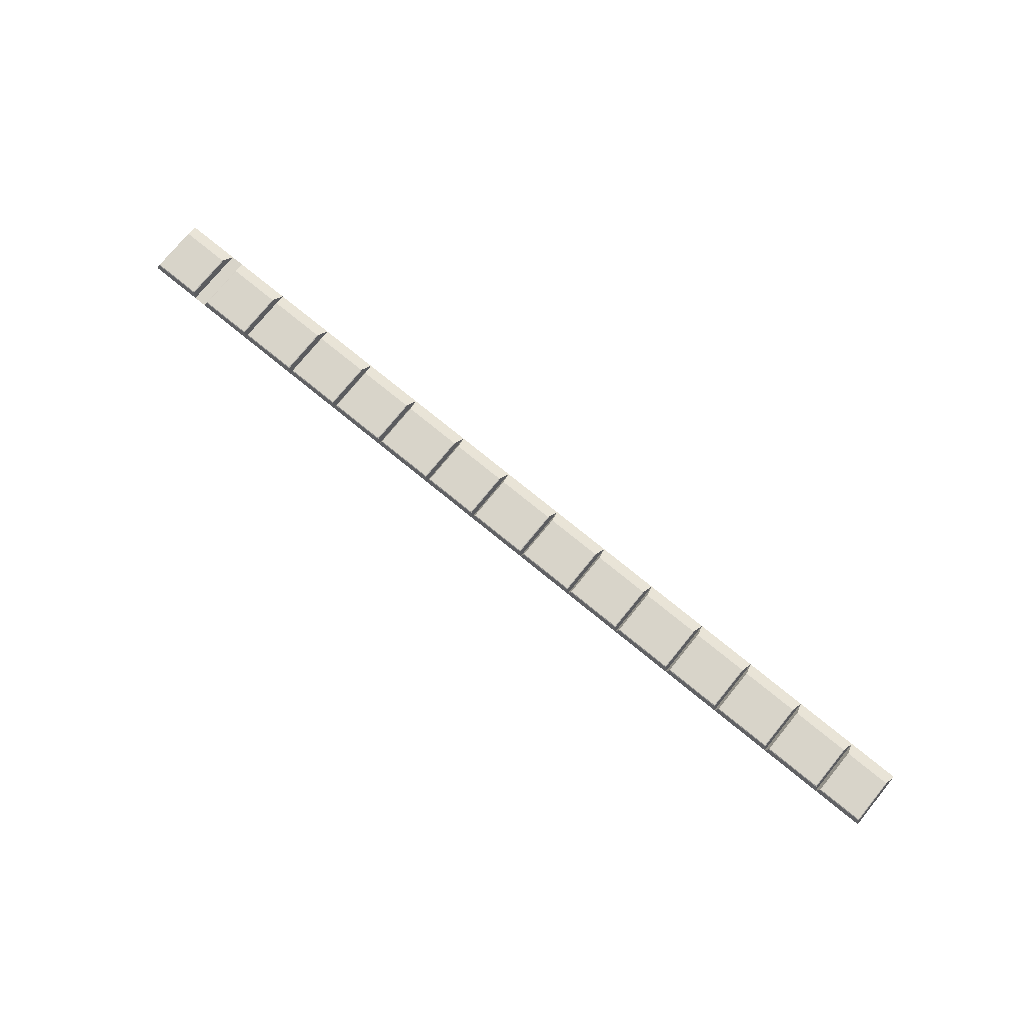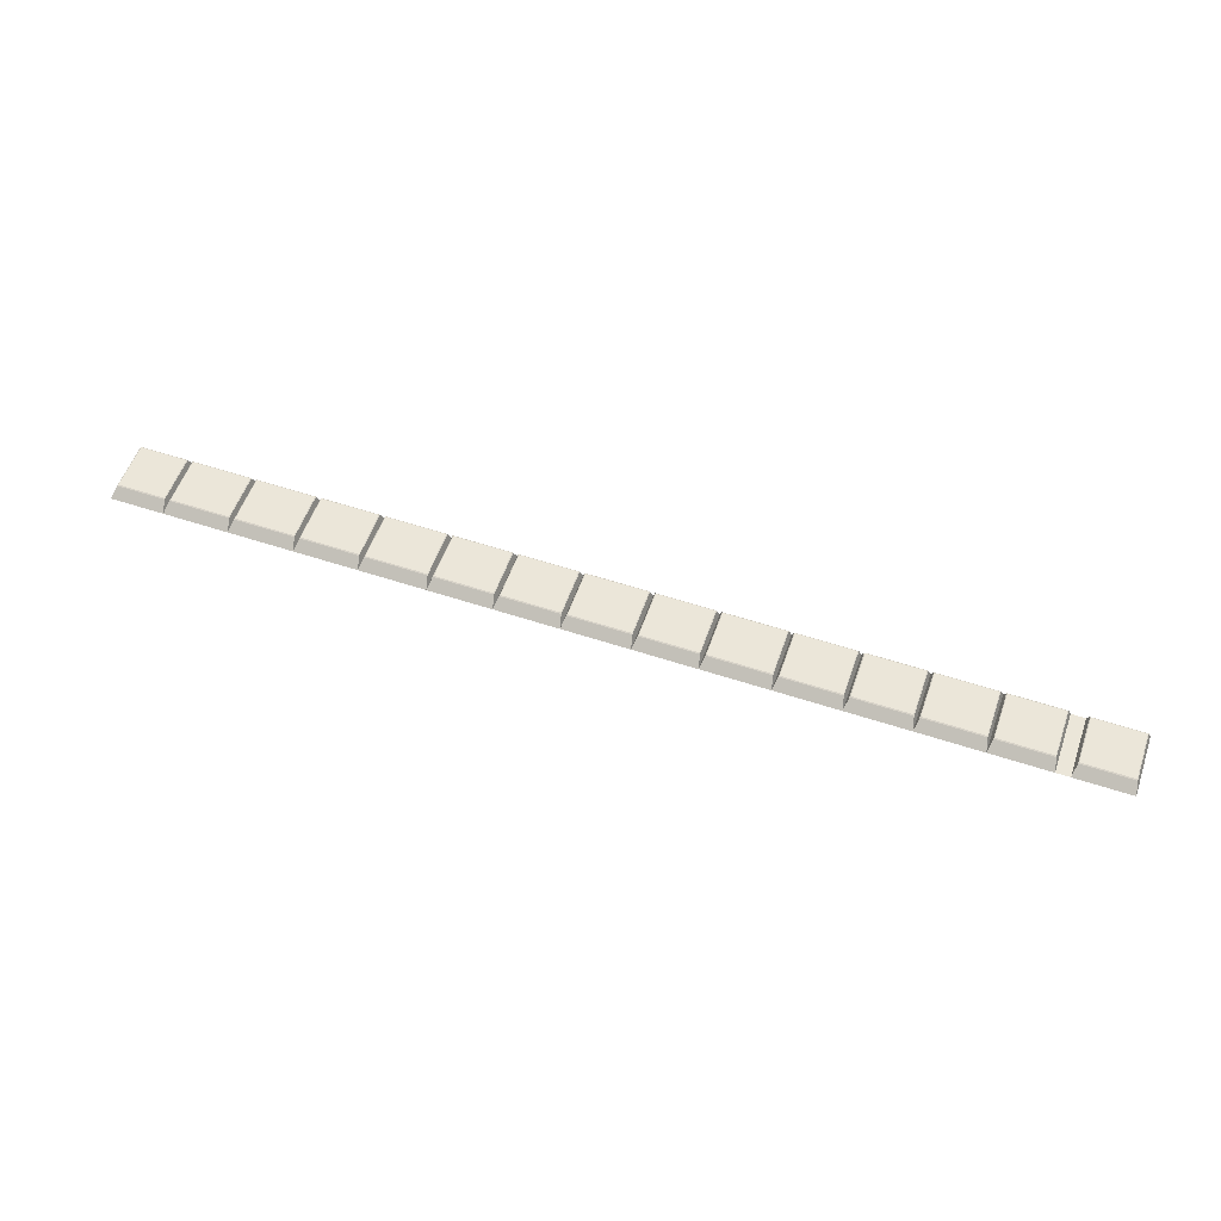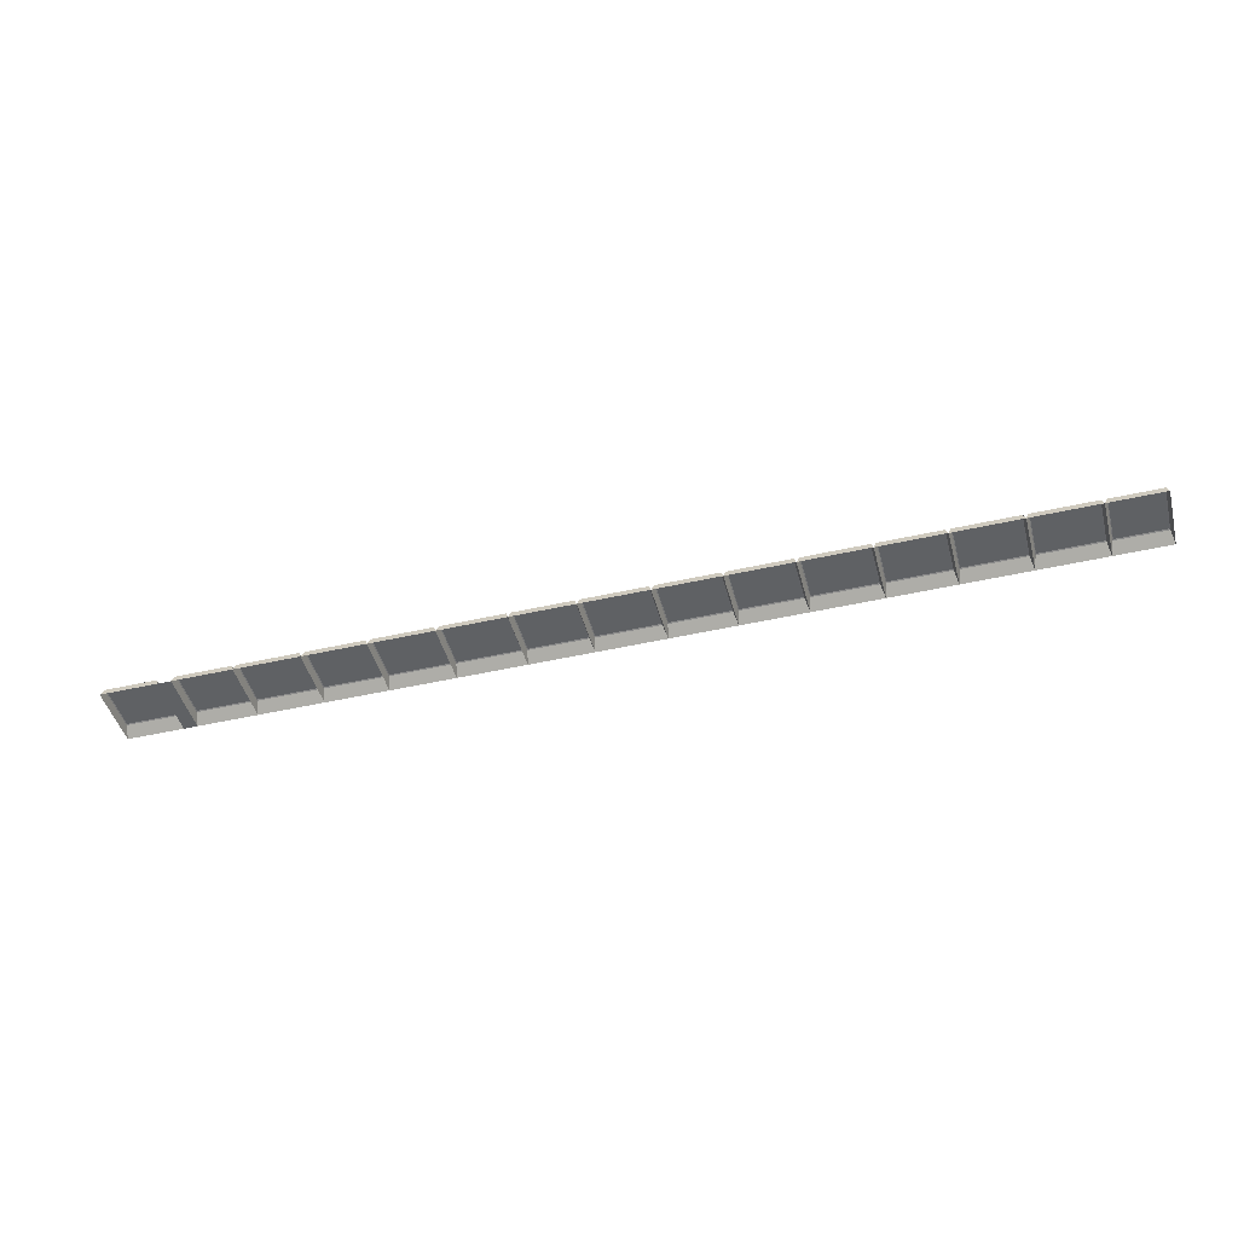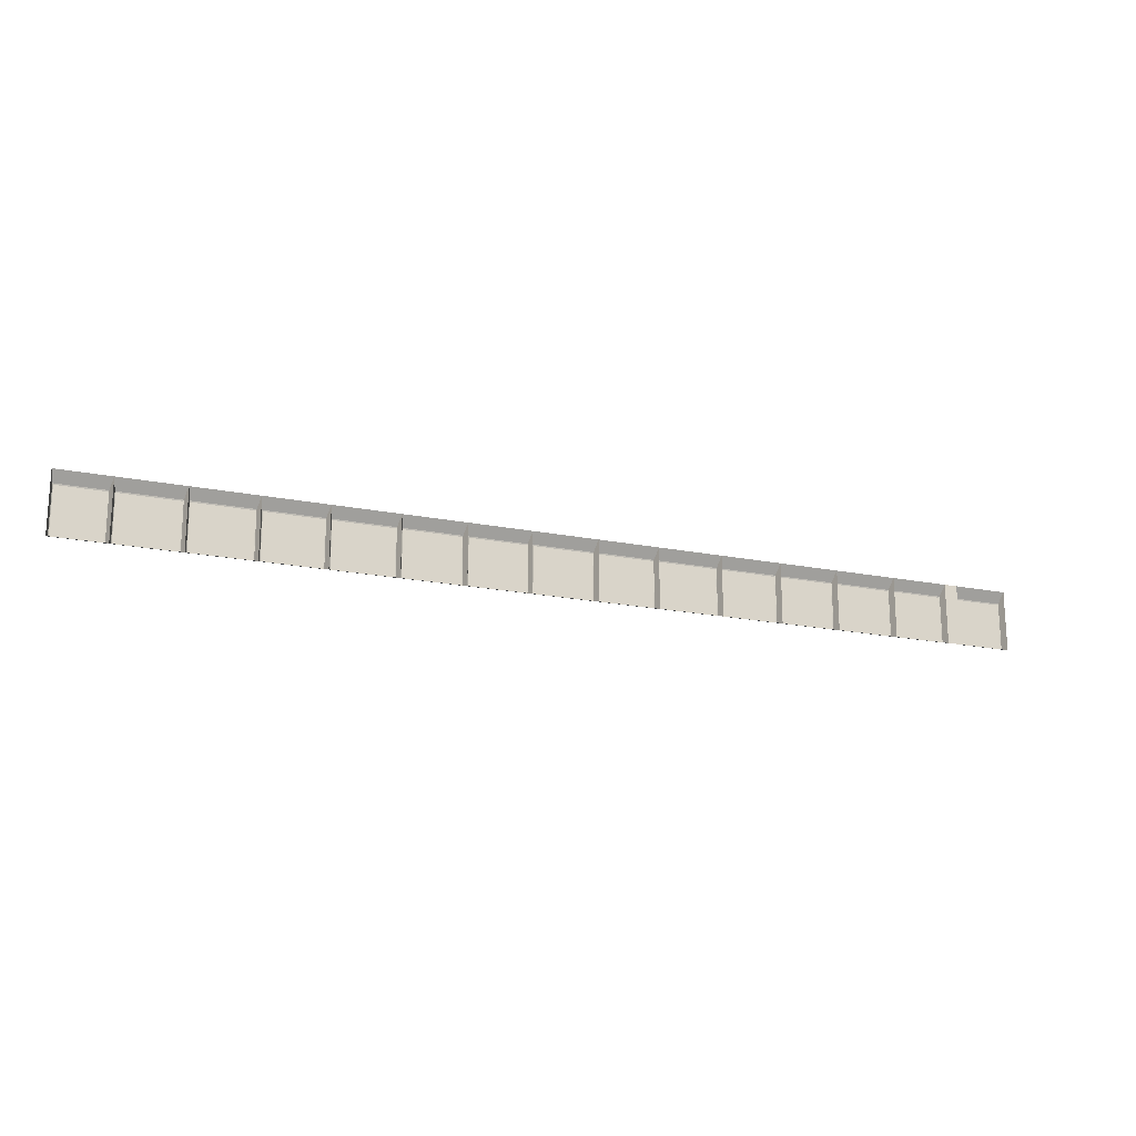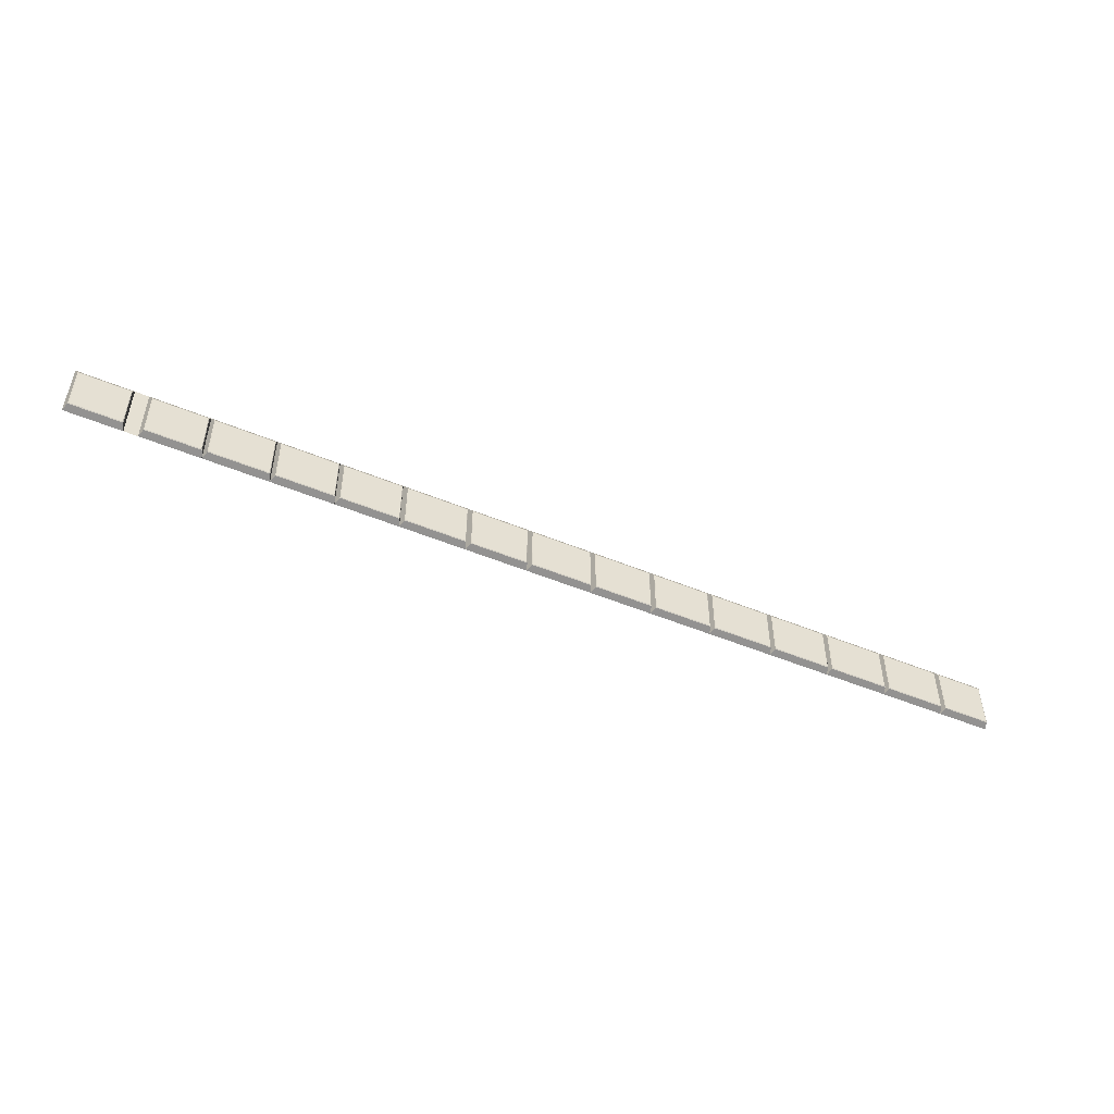
<metadata>
{"format":"obj","ext":"obj","renderer":"f3d","projection":"perspective","resolution":1024,"background":"white","views":[{"elev":75.7,"azim":-140.8,"up":"+Y"},{"elev":55.6,"azim":19.2,"up":"+Y"},{"elev":-45.5,"azim":-165.2,"up":"+Y"},{"elev":-18.7,"azim":-21.2,"up":"+Z"},{"elev":-50.4,"azim":155.6,"up":"+Z"}]}
</metadata>
<code>
o mesh17/mesh17-geometry#mesh17-geometry
v -0.4258 -0.1376 0.03652
v -0.4724 -0.1376 0.08311
v -0.4258 -0.1376 0.08311
v -0.4724 -0.1376 0.03652
v -0.4251 -0.138 0.08431
v -0.425 -0.1382 0.03576
v -0.4732 -0.1382 0.03576
v -0.4731 -0.138 0.08431
v -0.4226 -0.1453 0.09491
v -0.4756 -0.1453 0.09491
v -0.4226 -0.1453 0.03354
v -0.4756 -0.1453 0.03354
v -0.4201 -0.138 0.08431
v -0.3604 -0.138 0.08431
v -0.4202 -0.1382 0.03576
v -0.4194 -0.1376 0.08311
v -0.3579 -0.1453 0.09491
v -0.4194 -0.1376 0.03652
v -0.3579 -0.1453 0.03354
v -0.3611 -0.1376 0.08311
v -0.3603 -0.1382 0.03576
v -0.3611 -0.1376 0.03652
v -0.3554 -0.138 0.08431
v -0.2957 -0.138 0.08431
v -0.3555 -0.1382 0.03576
v -0.3547 -0.1376 0.08311
v -0.2932 -0.1453 0.09491
v -0.3547 -0.1376 0.03652
v -0.2932 -0.1453 0.03354
v -0.2964 -0.1376 0.08311
v -0.2956 -0.1382 0.03576
v -0.2964 -0.1376 0.03652
v -0.2907 -0.138 0.08431
v -0.2323 -0.138 0.08431
v -0.2908 -0.1382 0.03576
v -0.29 -0.1376 0.08311
v -0.2299 -0.1453 0.09491
v -0.29 -0.1376 0.03652
v -0.2299 -0.1453 0.03354
v -0.2331 -0.1376 0.08311
v -0.2323 -0.1382 0.03576
v -0.2331 -0.1376 0.03652
v -0.2274 -0.138 0.08431
v -0.1662 -0.138 0.08431
v -0.2275 -0.1382 0.03576
v -0.2267 -0.1376 0.08311
v -0.1638 -0.1453 0.09491
v -0.2267 -0.1376 0.03652
v -0.1638 -0.1453 0.03354
v -0.167 -0.1376 0.08311
v -0.1662 -0.1382 0.03576
v -0.167 -0.1376 0.03652
v -0.1613 -0.138 0.08431
v -0.1029 -0.138 0.08431
v -0.1614 -0.1382 0.03576
v -0.1606 -0.1376 0.08311
v -0.1005 -0.1453 0.09491
v -0.1606 -0.1376 0.03652
v -0.1005 -0.1453 0.03354
v -0.1037 -0.1376 0.08311
v -0.1029 -0.1382 0.03576
v -0.1037 -0.1376 0.03652
v -0.098 -0.138 0.08431
v -0.0396 -0.138 0.08431
v -0.09805 -0.1382 0.03576
v -0.09727 -0.1376 0.08311
v -0.03714 -0.1453 0.09491
v -0.09727 -0.1376 0.03652
v -0.03714 -0.1453 0.03354
v -0.04033 -0.1376 0.08311
v -0.03955 -0.1382 0.03576
v -0.04033 -0.1376 0.03652
v -0.03467 -0.138 0.08431
v 0.02648 -0.138 0.08431
v -0.03472 -0.1382 0.03576
v -0.03394 -0.1376 0.08311
v 0.02894 -0.1453 0.09491
v -0.03394 -0.1376 0.03652
v 0.02894 -0.1453 0.03354
v 0.02575 -0.1376 0.08311
v 0.02653 -0.1382 0.03576
v 0.02575 -0.1376 0.03652
v 0.03141 -0.138 0.08431
v 0.08843 -0.138 0.08431
v 0.03136 -0.1382 0.03576
v 0.03213 -0.1376 0.08311
v 0.09089 -0.1453 0.09491
v 0.03213 -0.1376 0.03652
v 0.09089 -0.1453 0.03354
v 0.0877 -0.1376 0.08311
v 0.08848 -0.1382 0.03576
v 0.0877 -0.1376 0.03652
v 0.09335 -0.138 0.08431
v 0.1545 -0.138 0.08431
v 0.09331 -0.1382 0.03576
v 0.09409 -0.1376 0.08311
v 0.157 -0.1453 0.09491
v 0.09409 -0.1376 0.03652
v 0.157 -0.1453 0.03354
v 0.1538 -0.1376 0.08311
v 0.1546 -0.1382 0.03576
v 0.1538 -0.1376 0.03652
v 0.1594 -0.138 0.08431
v 0.2178 -0.138 0.08431
v 0.1594 -0.1382 0.03576
v 0.1602 -0.1376 0.08311
v 0.2203 -0.1453 0.09491
v 0.1602 -0.1376 0.03652
v 0.2203 -0.1453 0.03354
v 0.2171 -0.1376 0.08311
v 0.2179 -0.1382 0.03576
v 0.2171 -0.1376 0.03652
v 0.2228 -0.138 0.08431
v 0.2798 -0.138 0.08431
v 0.2227 -0.1382 0.03576
v 0.2235 -0.1376 0.08311
v 0.2822 -0.1453 0.09491
v 0.2235 -0.1376 0.03652
v 0.2822 -0.1453 0.03354
v 0.2791 -0.1376 0.08311
v 0.2798 -0.1382 0.03576
v 0.2791 -0.1376 0.03652
v 0.2847 -0.138 0.08431
v 0.3439 -0.138 0.08431
v 0.2847 -0.1382 0.03576
v 0.2854 -0.1376 0.08311
v 0.3463 -0.1453 0.09491
v 0.2854 -0.1376 0.03652
v 0.3463 -0.1453 0.03354
v 0.3431 -0.1376 0.08311
v 0.3439 -0.1382 0.03576
v 0.3431 -0.1376 0.03652
v 0.3488 -0.138 0.08431
v 0.4028 -0.138 0.08431
v 0.3488 -0.1382 0.03576
v 0.3495 -0.1376 0.08311
v 0.4053 -0.1453 0.09491
v 0.3495 -0.1376 0.03652
v 0.4053 -0.1453 0.03354
v 0.4021 -0.1376 0.08311
v 0.4029 -0.1382 0.03576
v 0.4021 -0.1376 0.03652
v 0.4188 -0.1453 0.09491
v 0.4188 -0.1453 0.03354
v 0.4212 -0.138 0.08431
v 0.4717 -0.138 0.08431
v 0.4212 -0.1382 0.03576
v 0.422 -0.1376 0.08311
v 0.4742 -0.1453 0.09491
v 0.422 -0.1376 0.03652
v 0.4742 -0.1453 0.03354
v 0.471 -0.1376 0.08311
v 0.4718 -0.1382 0.03576
v 0.471 -0.1376 0.03652
f 1 2 3
f 1 4 2
f 22 16 20
f 22 18 16
f 32 26 30
f 32 28 26
f 42 36 40
f 42 38 36
f 52 46 50
f 52 48 46
f 62 56 60
f 62 58 56
f 72 66 70
f 72 68 66
f 82 76 80
f 82 78 76
f 92 86 90
f 92 88 86
f 102 96 100
f 102 98 96
f 112 106 110
f 112 108 106
f 122 116 120
f 122 118 116
f 130 128 126
f 132 128 130
f 140 138 136
f 142 138 140
f 152 150 148
f 154 150 152
f 3 2 1
f 2 4 1
f 2 3 5
f 3 1 6
f 4 7 1
f 2 8 4
f 5 3 6
f 8 2 5
f 1 7 6
f 8 7 4
f 9 5 6
f 10 8 5
f 7 11 6
f 7 8 12
f 10 5 9
f 9 6 11
f 8 10 12
f 12 11 7
f 13 9 11
f 9 13 14
f 15 13 11
f 13 16 14
f 9 14 17
f 13 15 18
f 11 19 15
f 16 20 14
f 16 13 18
f 17 14 21
f 18 15 22
f 15 19 21
f 14 20 21
f 20 16 22
f 16 18 22
f 17 21 19
f 22 15 21
f 20 22 21
f 23 17 19
f 17 23 24
f 25 23 19
f 23 26 24
f 17 24 27
f 23 25 28
f 19 29 25
f 26 30 24
f 26 23 28
f 27 24 31
f 28 25 32
f 25 29 31
f 24 30 31
f 30 26 32
f 26 28 32
f 27 31 29
f 32 25 31
f 30 32 31
f 33 27 29
f 27 33 34
f 35 33 29
f 33 36 34
f 27 34 37
f 33 35 38
f 29 39 35
f 36 40 34
f 36 33 38
f 37 34 41
f 38 35 42
f 35 39 41
f 34 40 41
f 40 36 42
f 36 38 42
f 37 41 39
f 42 35 41
f 40 42 41
f 43 37 39
f 37 43 44
f 45 43 39
f 43 46 44
f 37 44 47
f 43 45 48
f 39 49 45
f 46 50 44
f 46 43 48
f 47 44 51
f 48 45 52
f 45 49 51
f 44 50 51
f 50 46 52
f 46 48 52
f 47 51 49
f 52 45 51
f 50 52 51
f 53 47 49
f 47 53 54
f 55 53 49
f 53 56 54
f 47 54 57
f 53 55 58
f 49 59 55
f 56 60 54
f 56 53 58
f 57 54 61
f 58 55 62
f 55 59 61
f 54 60 61
f 60 56 62
f 56 58 62
f 57 61 59
f 62 55 61
f 60 62 61
f 63 57 59
f 57 63 64
f 65 63 59
f 63 66 64
f 57 64 67
f 63 65 68
f 59 69 65
f 66 70 64
f 66 63 68
f 67 64 71
f 68 65 72
f 65 69 71
f 64 70 71
f 70 66 72
f 66 68 72
f 67 71 69
f 72 65 71
f 70 72 71
f 73 67 69
f 67 73 74
f 75 73 69
f 73 76 74
f 67 74 77
f 73 75 78
f 69 79 75
f 76 80 74
f 76 73 78
f 77 74 81
f 78 75 82
f 75 79 81
f 74 80 81
f 80 76 82
f 76 78 82
f 77 81 79
f 82 75 81
f 80 82 81
f 83 77 79
f 77 83 84
f 85 83 79
f 83 86 84
f 77 84 87
f 83 85 88
f 79 89 85
f 86 90 84
f 86 83 88
f 87 84 91
f 88 85 92
f 85 89 91
f 84 90 91
f 90 86 92
f 86 88 92
f 87 91 89
f 92 85 91
f 90 92 91
f 93 87 89
f 87 93 94
f 95 93 89
f 93 96 94
f 87 94 97
f 93 95 98
f 89 99 95
f 96 100 94
f 96 93 98
f 97 94 101
f 98 95 102
f 95 99 101
f 94 100 101
f 100 96 102
f 96 98 102
f 97 101 99
f 102 95 101
f 100 102 101
f 103 97 99
f 97 103 104
f 105 103 99
f 103 106 104
f 97 104 107
f 103 105 108
f 99 109 105
f 106 110 104
f 106 103 108
f 107 104 111
f 108 105 112
f 105 109 111
f 104 110 111
f 110 106 112
f 106 108 112
f 107 111 109
f 112 105 111
f 110 112 111
f 113 107 109
f 107 113 114
f 115 113 109
f 113 116 114
f 107 114 117
f 113 115 118
f 109 119 115
f 116 120 114
f 116 113 118
f 117 114 121
f 118 115 122
f 115 119 121
f 114 120 121
f 120 116 122
f 116 118 122
f 117 121 119
f 122 115 121
f 120 122 121
f 123 117 119
f 117 123 124
f 125 123 119
f 123 126 124
f 117 124 127
f 123 125 128
f 119 129 125
f 126 130 124
f 126 123 128
f 127 124 131
f 128 125 132
f 125 129 131
f 124 130 131
f 126 128 130
f 127 131 129
f 132 125 131
f 130 128 132
f 130 132 131
f 133 127 129
f 127 133 134
f 135 133 129
f 133 136 134
f 127 134 137
f 133 135 138
f 129 139 135
f 136 140 134
f 136 133 138
f 137 134 141
f 138 135 142
f 135 139 141
f 134 140 141
f 136 138 140
f 137 141 139
f 142 135 141
f 140 138 142
f 140 142 141
f 137 139 143
f 143 139 144
f 145 143 144
f 143 145 146
f 147 145 144
f 145 148 146
f 143 146 149
f 145 147 150
f 144 151 147
f 148 152 146
f 148 145 150
f 149 146 153
f 150 147 154
f 147 151 153
f 146 152 153
f 148 150 152
f 149 153 151
f 154 147 153
f 152 150 154
f 152 154 153
f 5 3 2
f 6 1 3
f 1 7 4
f 4 8 2
f 6 3 5
f 5 2 8
f 6 7 1
f 4 7 8
f 6 5 9
f 5 8 10
f 6 11 7
f 12 8 7
f 9 5 10
f 11 6 9
f 12 10 8
f 7 11 12
f 11 9 13
f 14 13 9
f 11 13 15
f 14 16 13
f 17 14 9
f 18 15 13
f 15 19 11
f 14 20 16
f 18 13 16
f 21 14 17
f 22 15 18
f 21 19 15
f 21 20 14
f 19 21 17
f 21 15 22
f 21 22 20
f 19 17 23
f 24 23 17
f 19 23 25
f 24 26 23
f 27 24 17
f 28 25 23
f 25 29 19
f 24 30 26
f 28 23 26
f 31 24 27
f 32 25 28
f 31 29 25
f 31 30 24
f 29 31 27
f 31 25 32
f 31 32 30
f 29 27 33
f 34 33 27
f 29 33 35
f 34 36 33
f 37 34 27
f 38 35 33
f 35 39 29
f 34 40 36
f 38 33 36
f 41 34 37
f 42 35 38
f 41 39 35
f 41 40 34
f 39 41 37
f 41 35 42
f 41 42 40
f 39 37 43
f 44 43 37
f 39 43 45
f 44 46 43
f 47 44 37
f 48 45 43
f 45 49 39
f 44 50 46
f 48 43 46
f 51 44 47
f 52 45 48
f 51 49 45
f 51 50 44
f 49 51 47
f 51 45 52
f 51 52 50
f 49 47 53
f 54 53 47
f 49 53 55
f 54 56 53
f 57 54 47
f 58 55 53
f 55 59 49
f 54 60 56
f 58 53 56
f 61 54 57
f 62 55 58
f 61 59 55
f 61 60 54
f 59 61 57
f 61 55 62
f 61 62 60
f 59 57 63
f 64 63 57
f 59 63 65
f 64 66 63
f 67 64 57
f 68 65 63
f 65 69 59
f 64 70 66
f 68 63 66
f 71 64 67
f 72 65 68
f 71 69 65
f 71 70 64
f 69 71 67
f 71 65 72
f 71 72 70
f 69 67 73
f 74 73 67
f 69 73 75
f 74 76 73
f 77 74 67
f 78 75 73
f 75 79 69
f 74 80 76
f 78 73 76
f 81 74 77
f 82 75 78
f 81 79 75
f 81 80 74
f 79 81 77
f 81 75 82
f 81 82 80
f 79 77 83
f 84 83 77
f 79 83 85
f 84 86 83
f 87 84 77
f 88 85 83
f 85 89 79
f 84 90 86
f 88 83 86
f 91 84 87
f 92 85 88
f 91 89 85
f 91 90 84
f 89 91 87
f 91 85 92
f 91 92 90
f 89 87 93
f 94 93 87
f 89 93 95
f 94 96 93
f 97 94 87
f 98 95 93
f 95 99 89
f 94 100 96
f 98 93 96
f 101 94 97
f 102 95 98
f 101 99 95
f 101 100 94
f 99 101 97
f 101 95 102
f 101 102 100
f 99 97 103
f 104 103 97
f 99 103 105
f 104 106 103
f 107 104 97
f 108 105 103
f 105 109 99
f 104 110 106
f 108 103 106
f 111 104 107
f 112 105 108
f 111 109 105
f 111 110 104
f 109 111 107
f 111 105 112
f 111 112 110
f 109 107 113
f 114 113 107
f 109 113 115
f 114 116 113
f 117 114 107
f 118 115 113
f 115 119 109
f 114 120 116
f 118 113 116
f 121 114 117
f 122 115 118
f 121 119 115
f 121 120 114
f 119 121 117
f 121 115 122
f 121 122 120
f 119 117 123
f 124 123 117
f 119 123 125
f 124 126 123
f 127 124 117
f 128 125 123
f 125 129 119
f 124 130 126
f 128 123 126
f 131 124 127
f 132 125 128
f 131 129 125
f 131 130 124
f 129 131 127
f 131 125 132
f 131 132 130
f 129 127 133
f 134 133 127
f 129 133 135
f 134 136 133
f 137 134 127
f 138 135 133
f 135 139 129
f 134 140 136
f 138 133 136
f 141 134 137
f 142 135 138
f 141 139 135
f 141 140 134
f 139 141 137
f 141 135 142
f 141 142 140
f 143 139 137
f 144 139 143
f 144 143 145
f 146 145 143
f 144 145 147
f 146 148 145
f 149 146 143
f 150 147 145
f 147 151 144
f 146 152 148
f 150 145 148
f 153 146 149
f 154 147 150
f 153 151 147
f 153 152 146
f 151 153 149
f 153 147 154
f 153 154 152

</code>
